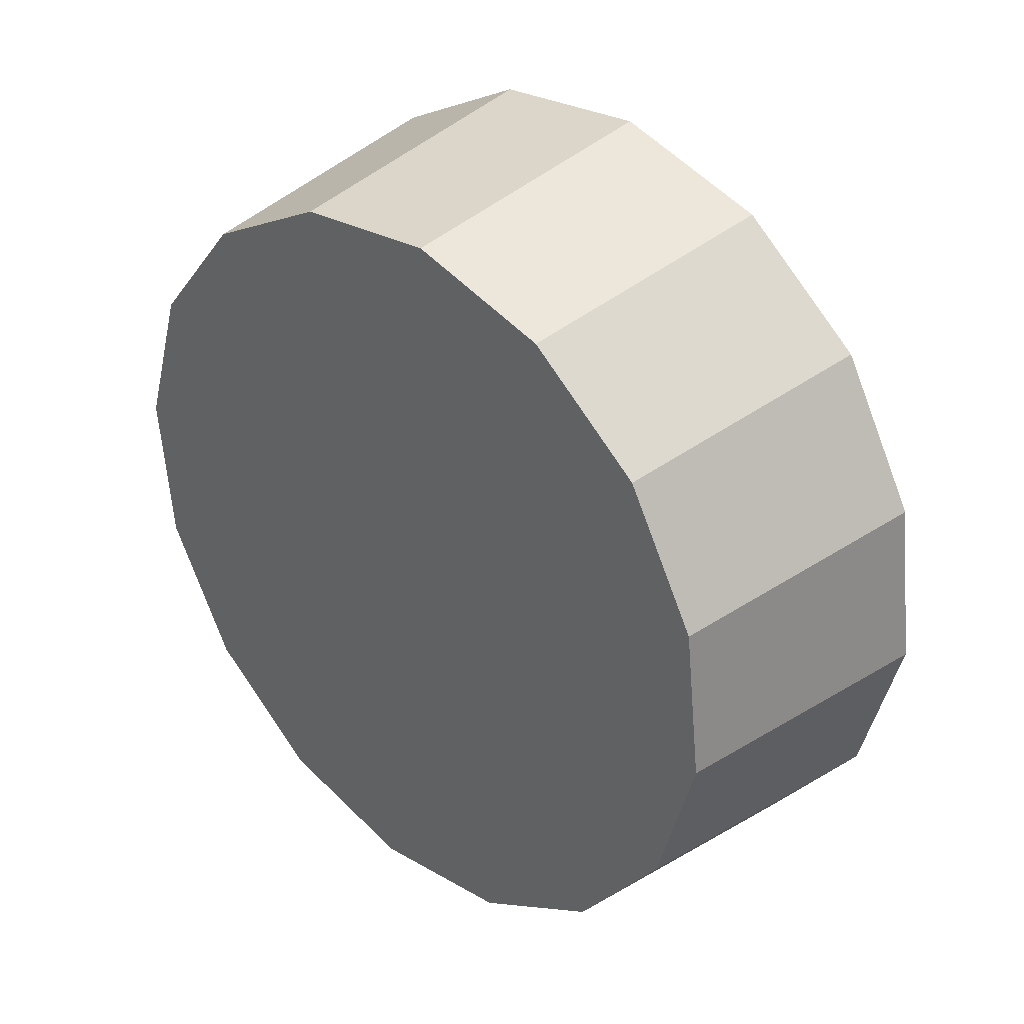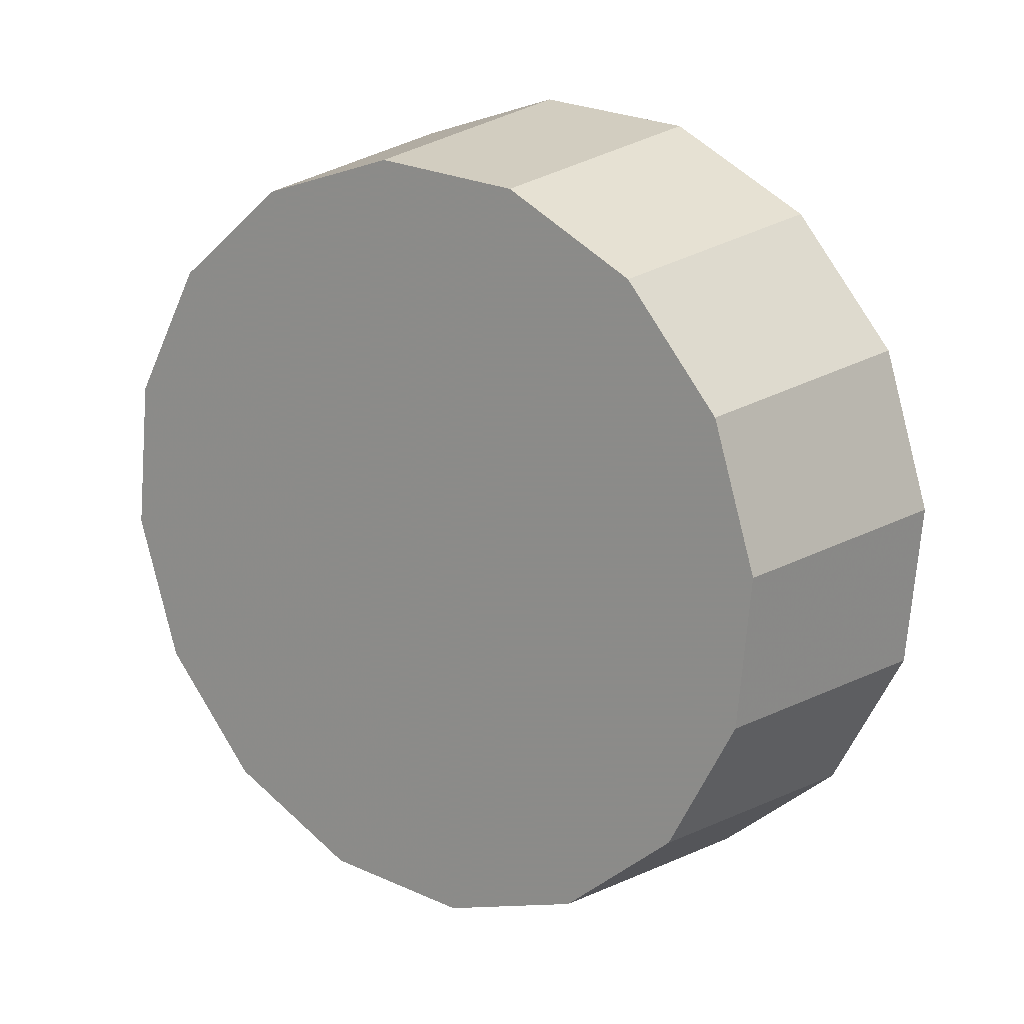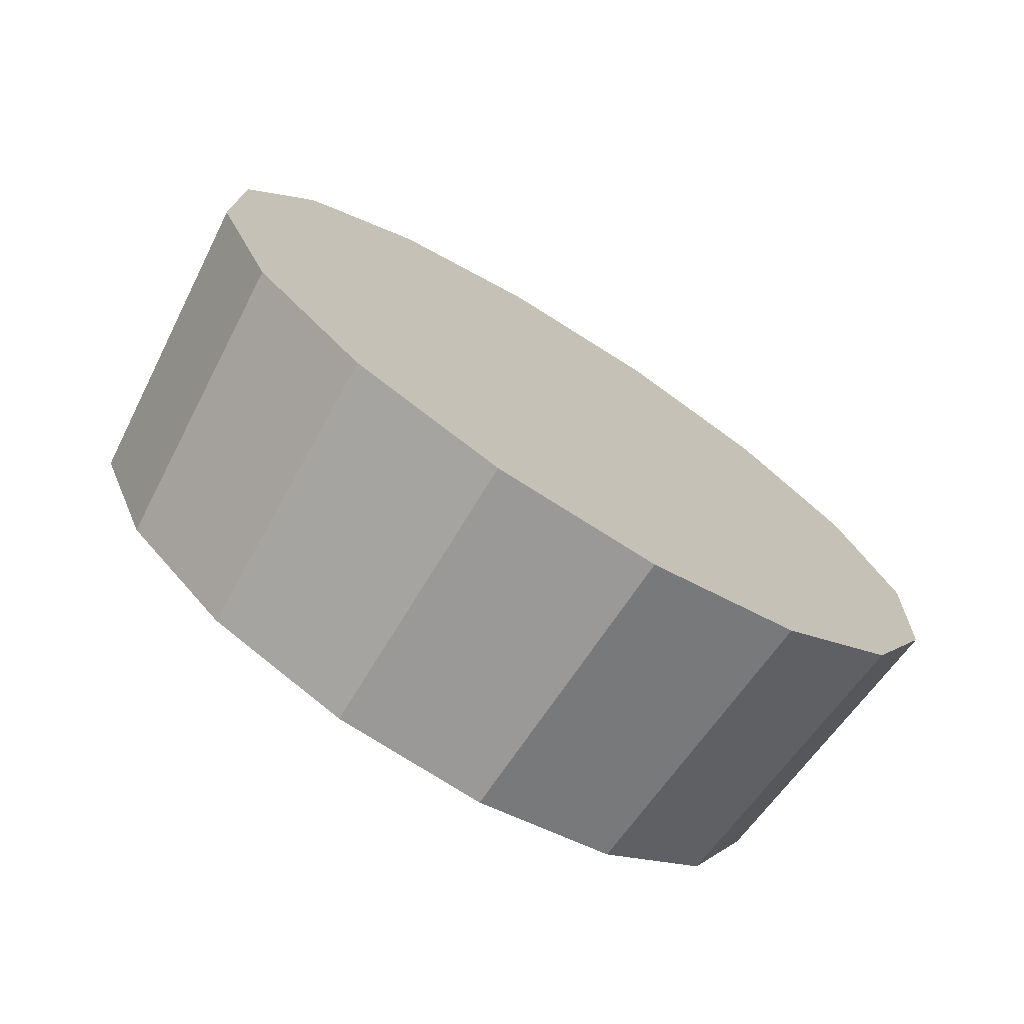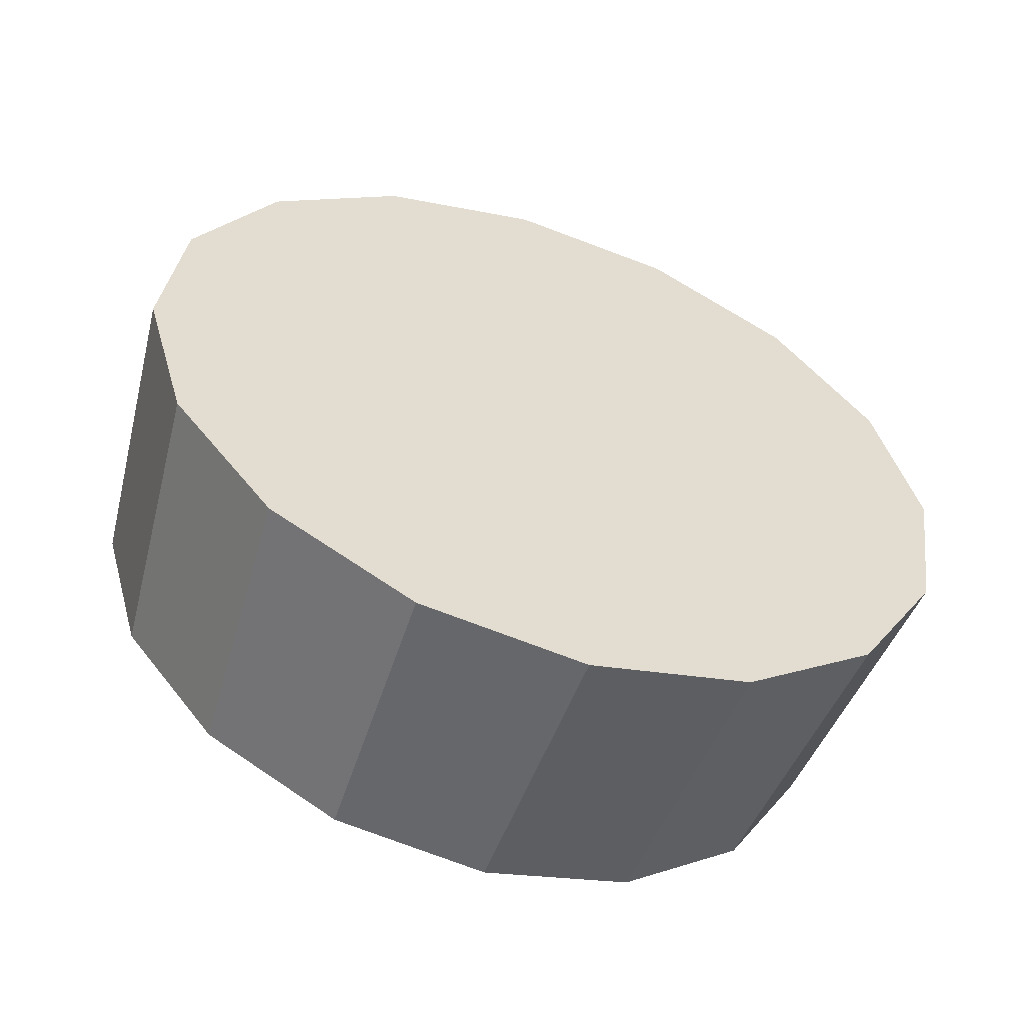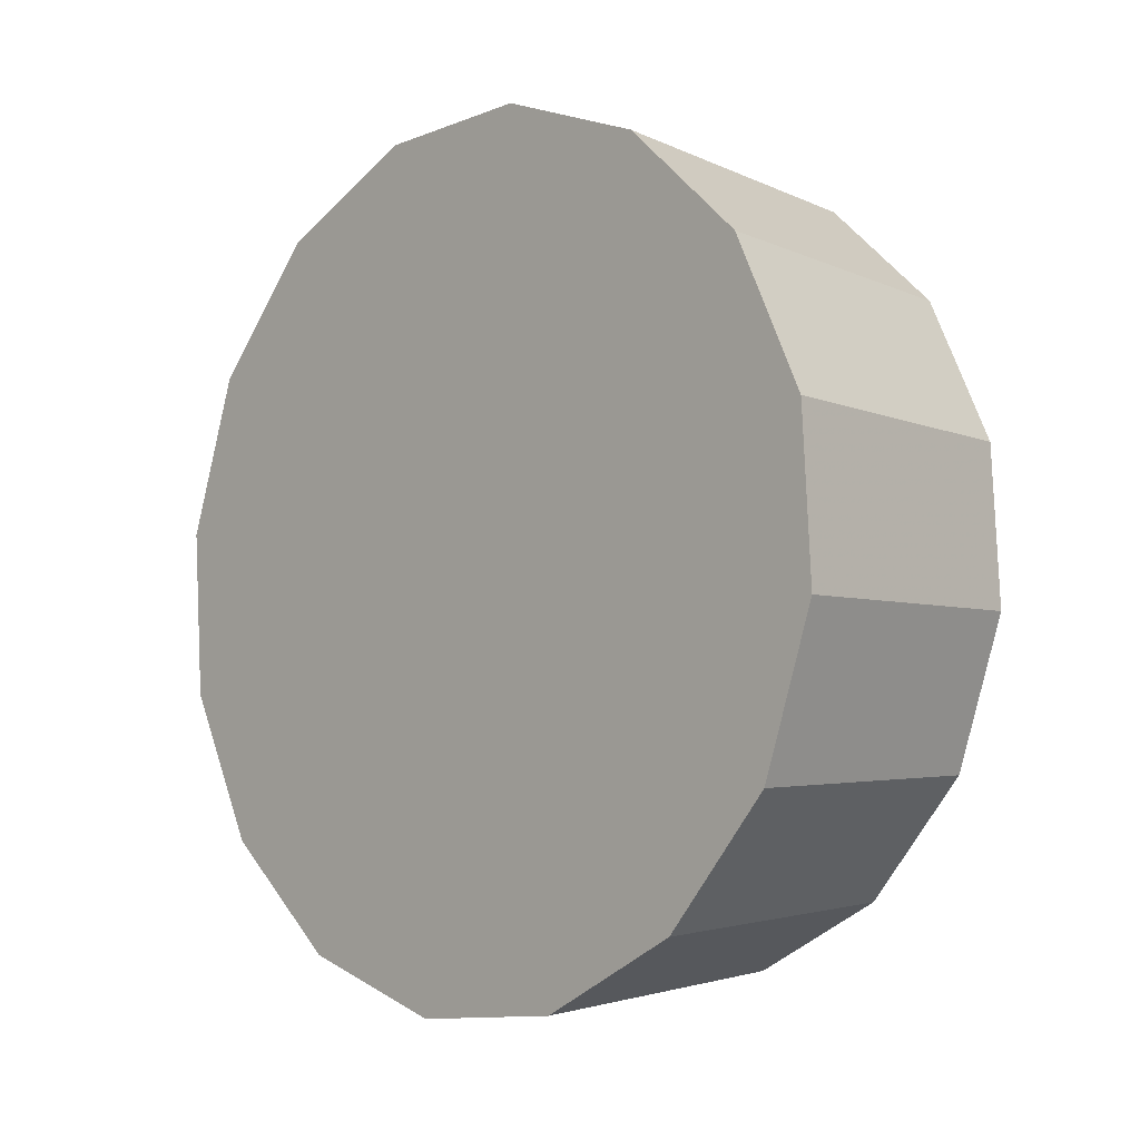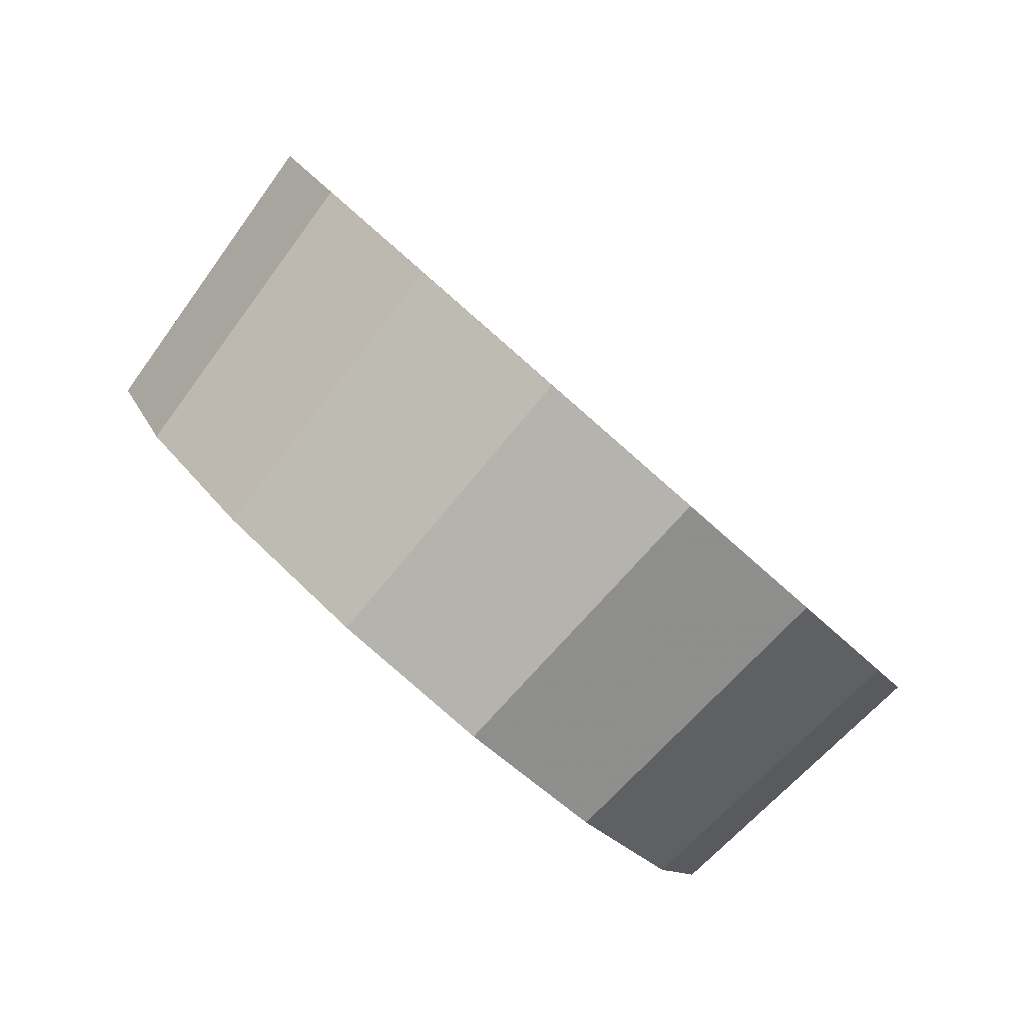
<metadata>
{"format":"obj","ext":"obj","renderer":"f3d","projection":"perspective","resolution":1024,"background":"white","views":[{"elev":-36.0,"azim":-109.5,"up":"+Y"},{"elev":-48.3,"azim":59.1,"up":"+Z"},{"elev":52.8,"azim":-133.5,"up":"+Y"},{"elev":77.3,"azim":-153.6,"up":"+Y"},{"elev":73.8,"azim":79.8,"up":"+Y"},{"elev":29.2,"azim":-116.3,"up":"+Y"}]}
</metadata>
<code>
v 2.566 -2.856 1.502
v 2.561 -2.835 1.482
v 2.545 -2.818 1.466
v 2.521 -2.806 1.455
v 2.492 -2.802 1.451
v 2.464 -2.806 1.455
v 2.44 -2.818 1.466
v 2.424 -2.835 1.482
v 2.418 -2.856 1.502
v 2.424 -2.877 1.521
v 2.44 -2.895 1.537
v 2.464 -2.906 1.548
v 2.492 -2.911 1.552
v 2.521 -2.906 1.548
v 2.545 -2.895 1.537
v 2.561 -2.877 1.521
v 2.492 -2.856 1.502
v 2.492 -2.856 1.502
v 2.492 -2.856 1.502
v 2.492 -2.856 1.502
v 2.492 -2.856 1.502
v 2.492 -2.856 1.502
v 2.492 -2.856 1.502
v 2.492 -2.856 1.502
v 2.492 -2.856 1.502
v 2.492 -2.856 1.502
v 2.492 -2.856 1.502
v 2.492 -2.856 1.502
v 2.492 -2.856 1.502
v 2.492 -2.856 1.502
v 2.492 -2.856 1.502
v 2.492 -2.856 1.502
v 2.572 -2.819 1.542
v 2.566 -2.797 1.521
v 2.549 -2.778 1.503
v 2.523 -2.765 1.491
v 2.492 -2.76 1.487
v 2.462 -2.765 1.491
v 2.436 -2.778 1.503
v 2.418 -2.797 1.521
v 2.412 -2.819 1.542
v 2.418 -2.841 1.563
v 2.436 -2.861 1.58
v 2.462 -2.873 1.592
v 2.492 -2.878 1.596
v 2.523 -2.873 1.592
v 2.549 -2.861 1.58
v 2.566 -2.841 1.563
v 2.492 -2.819 1.542
v 2.492 -2.819 1.542
v 2.492 -2.819 1.542
v 2.492 -2.819 1.542
v 2.492 -2.819 1.542
v 2.492 -2.819 1.542
v 2.492 -2.819 1.542
v 2.492 -2.819 1.542
v 2.492 -2.819 1.542
v 2.492 -2.819 1.542
v 2.492 -2.819 1.542
v 2.492 -2.819 1.542
v 2.492 -2.819 1.542
v 2.492 -2.819 1.542
v 2.492 -2.819 1.542
v 2.492 -2.819 1.542
f 33 34 49
f 49 34 50
f 34 35 50
f 50 35 51
f 35 36 51
f 51 36 52
f 36 37 52
f 52 37 53
f 37 38 53
f 53 38 54
f 38 39 54
f 54 39 55
f 39 40 55
f 55 40 56
f 40 41 56
f 56 41 57
f 41 42 57
f 57 42 58
f 42 43 58
f 58 43 59
f 43 44 59
f 59 44 60
f 44 45 60
f 60 45 61
f 45 46 61
f 61 46 62
f 46 47 62
f 62 47 63
f 47 48 63
f 63 48 64
f 48 33 64
f 64 33 49
f 2 1 17
f 2 17 18
f 3 2 18
f 3 18 19
f 4 3 19
f 4 19 20
f 5 4 20
f 5 20 21
f 6 5 21
f 6 21 22
f 7 6 22
f 7 22 23
f 8 7 23
f 8 23 24
f 9 8 24
f 9 24 25
f 10 9 25
f 10 25 26
f 11 10 26
f 11 26 27
f 12 11 27
f 12 27 28
f 13 12 28
f 13 28 29
f 14 13 29
f 14 29 30
f 15 14 30
f 15 30 31
f 16 15 31
f 16 31 32
f 1 16 32
f 1 32 17
f 49 50 17
f 17 50 18
f 50 51 18
f 18 51 19
f 51 52 19
f 19 52 20
f 52 53 20
f 20 53 21
f 53 54 21
f 21 54 22
f 54 55 22
f 22 55 23
f 55 56 23
f 23 56 24
f 56 57 24
f 24 57 25
f 57 58 25
f 25 58 26
f 58 59 26
f 26 59 27
f 59 60 27
f 27 60 28
f 60 61 28
f 28 61 29
f 61 62 29
f 29 62 30
f 62 63 30
f 30 63 31
f 63 64 31
f 31 64 32
f 64 49 32
f 32 49 17
f 1 2 33
f 33 2 34
f 2 3 34
f 34 3 35
f 3 4 35
f 35 4 36
f 4 5 36
f 36 5 37
f 5 6 37
f 37 6 38
f 6 7 38
f 38 7 39
f 7 8 39
f 39 8 40
f 8 9 40
f 40 9 41
f 9 10 41
f 41 10 42
f 10 11 42
f 42 11 43
f 11 12 43
f 43 12 44
f 12 13 44
f 44 13 45
f 13 14 45
f 45 14 46
f 14 15 46
f 46 15 47
f 15 16 47
f 47 16 48
f 16 1 48
f 48 1 33

</code>
